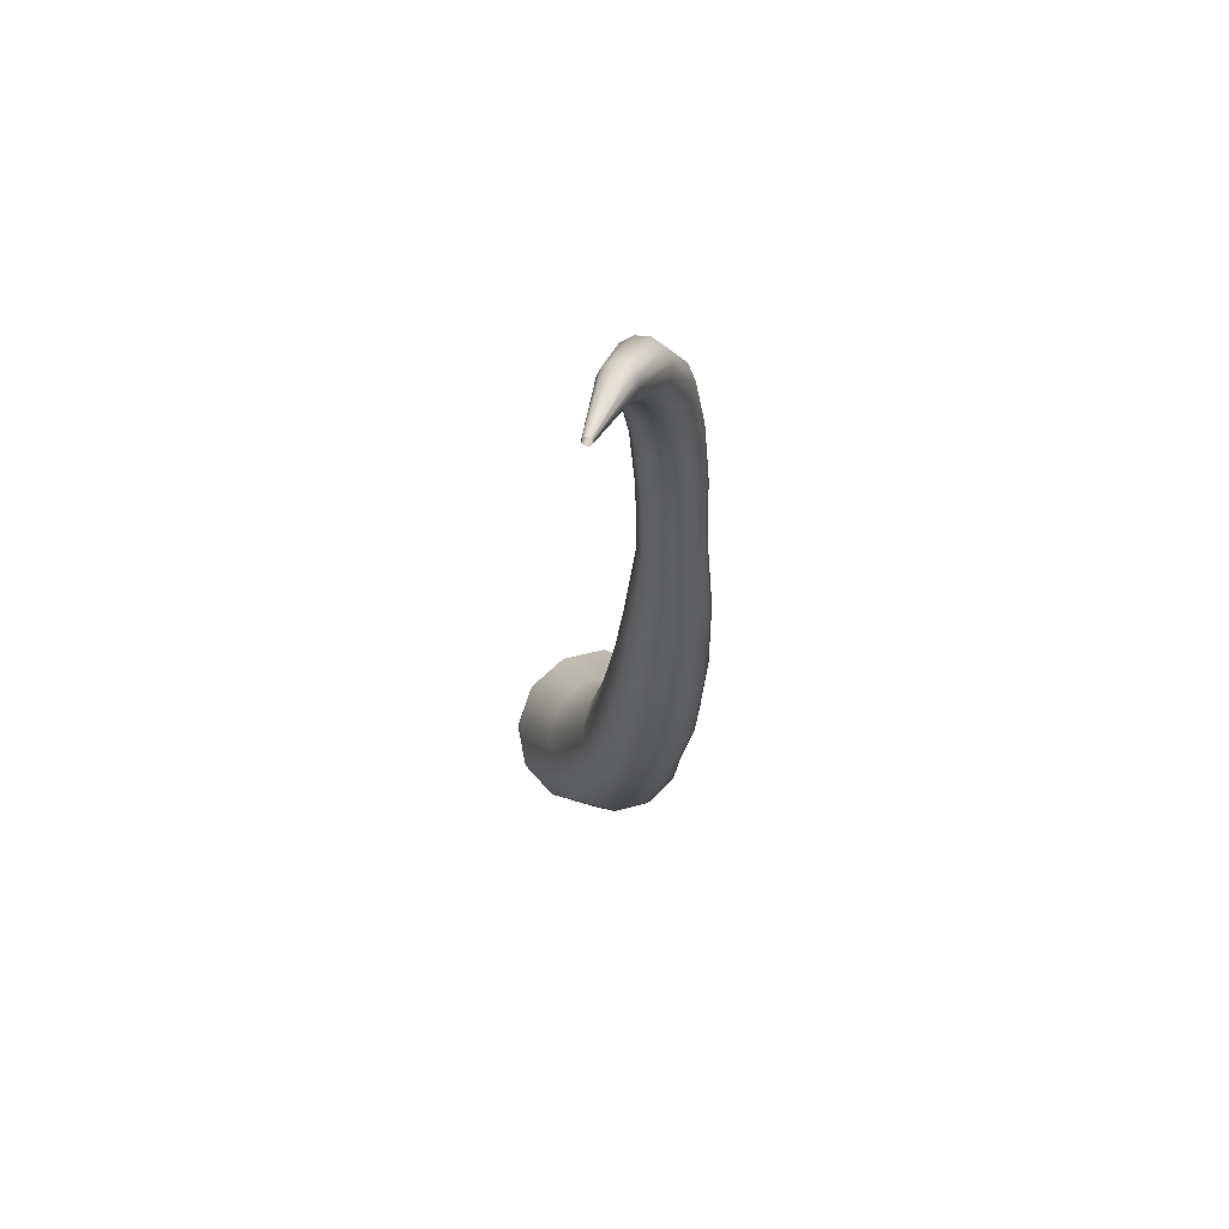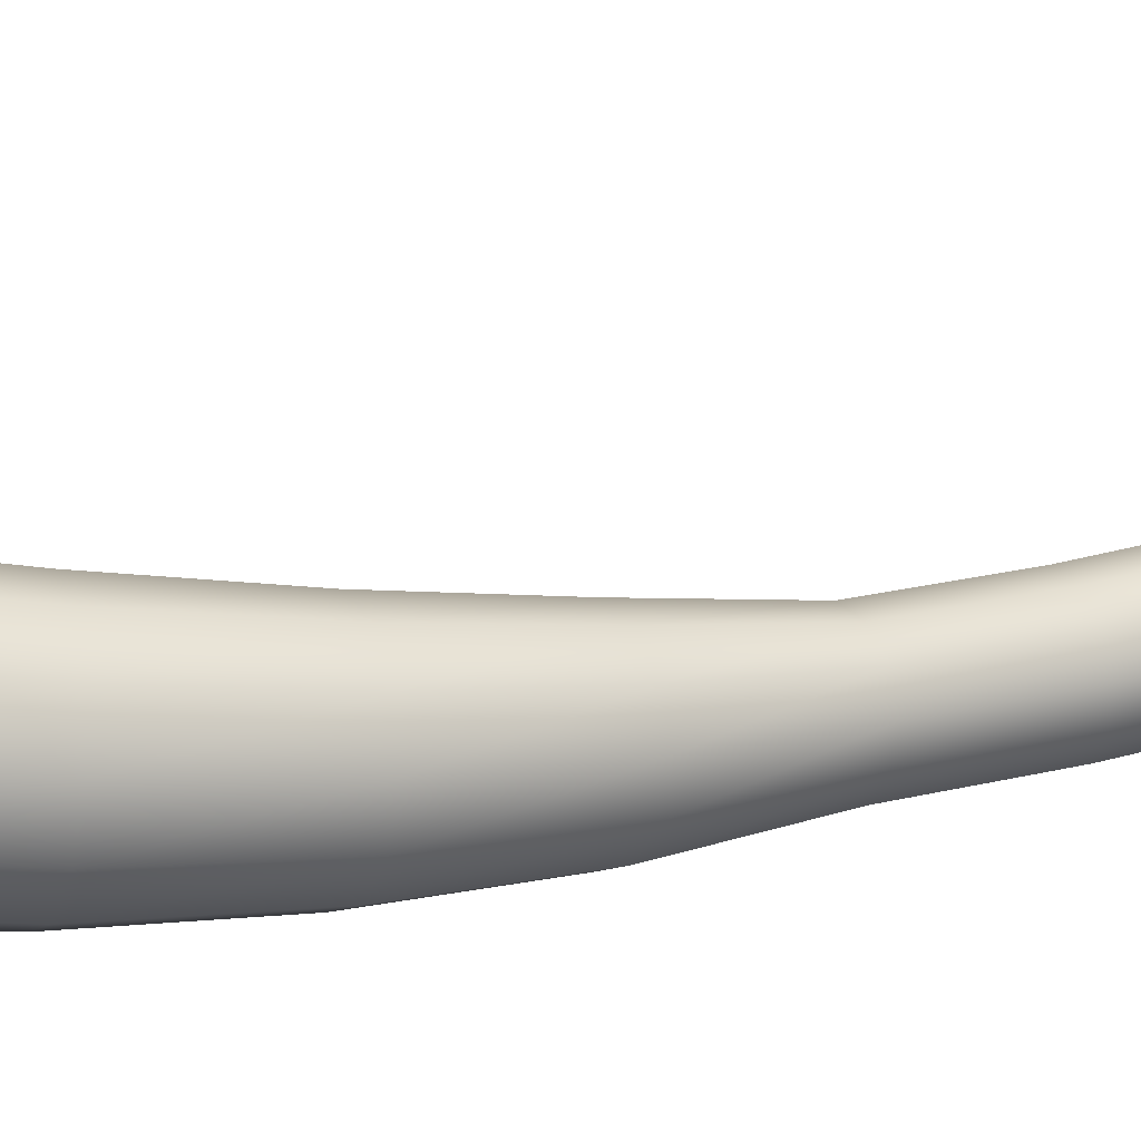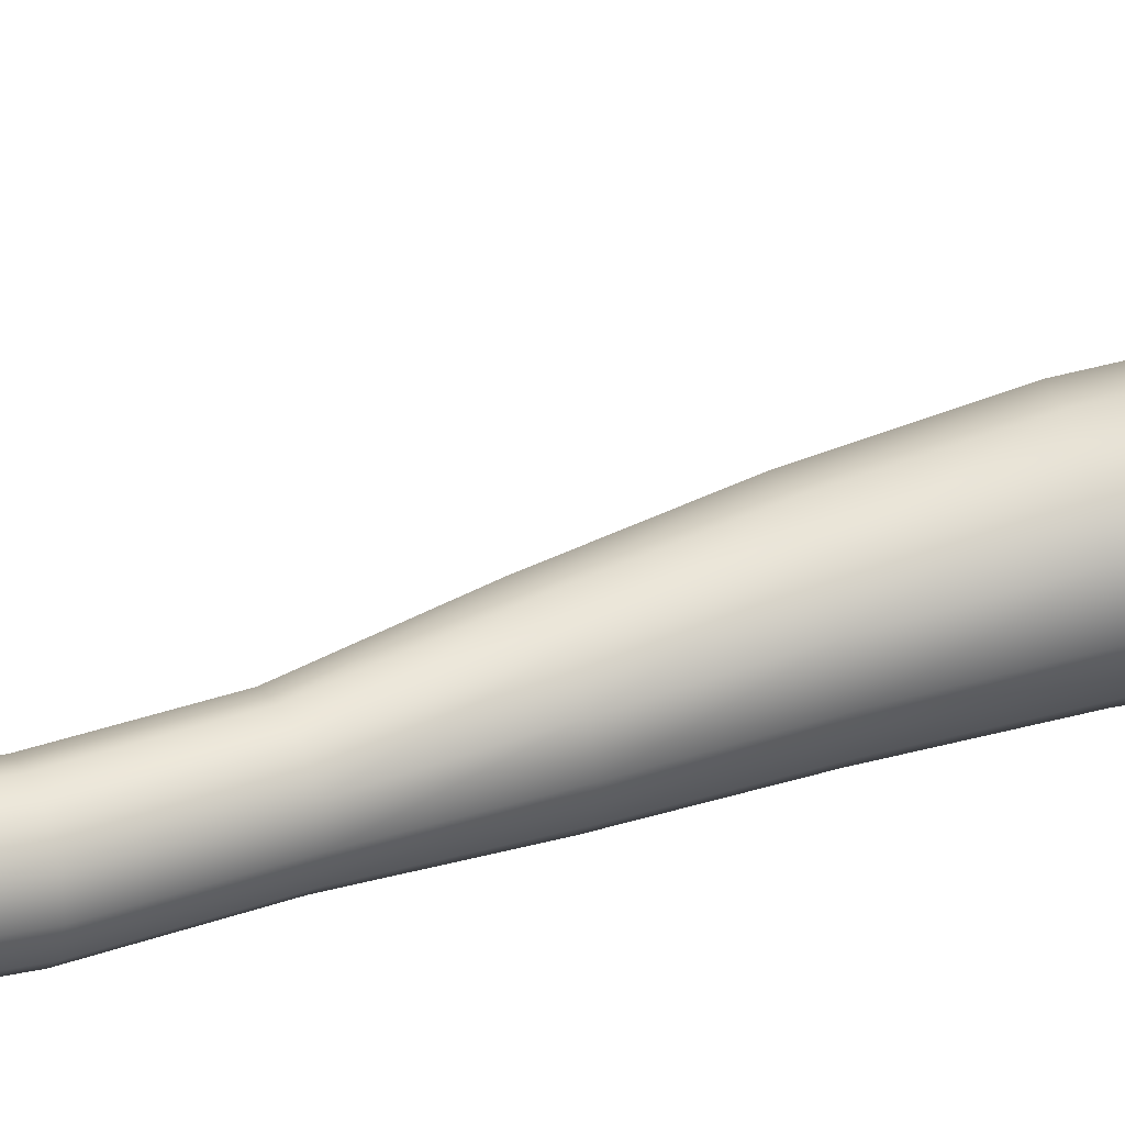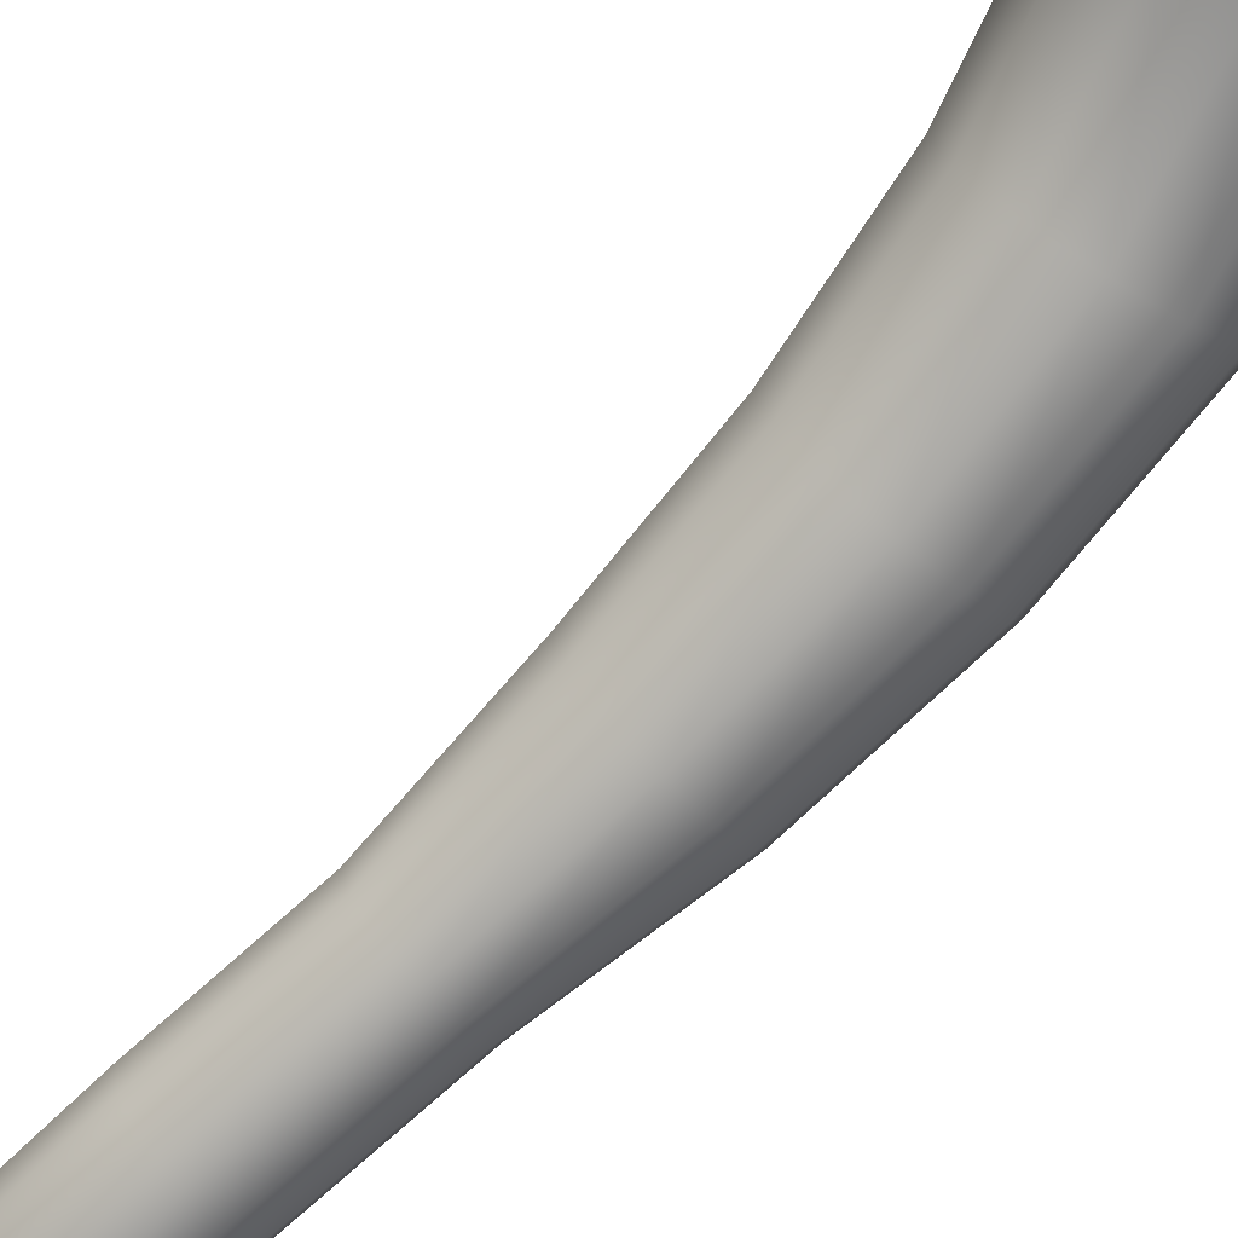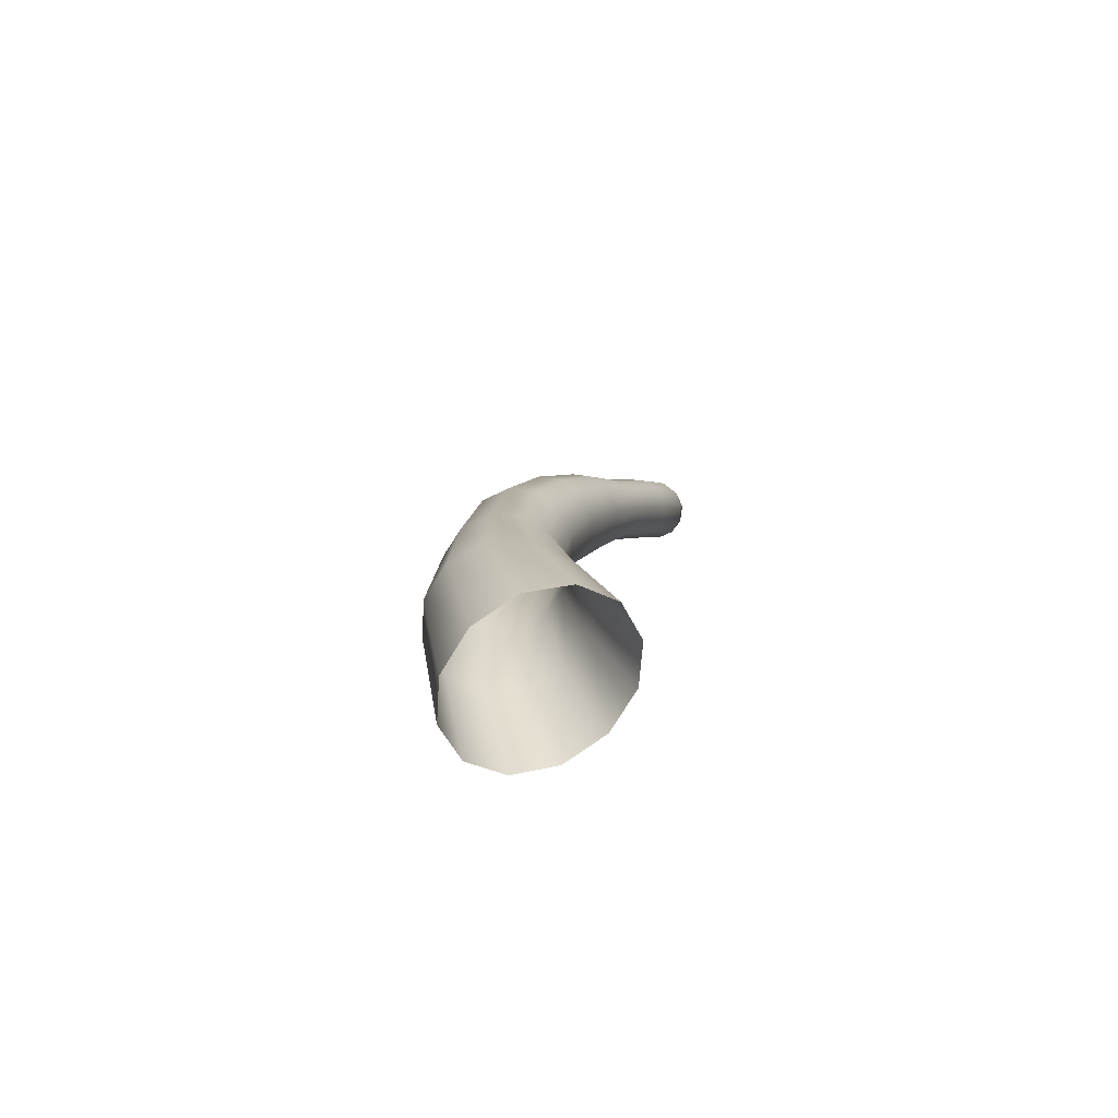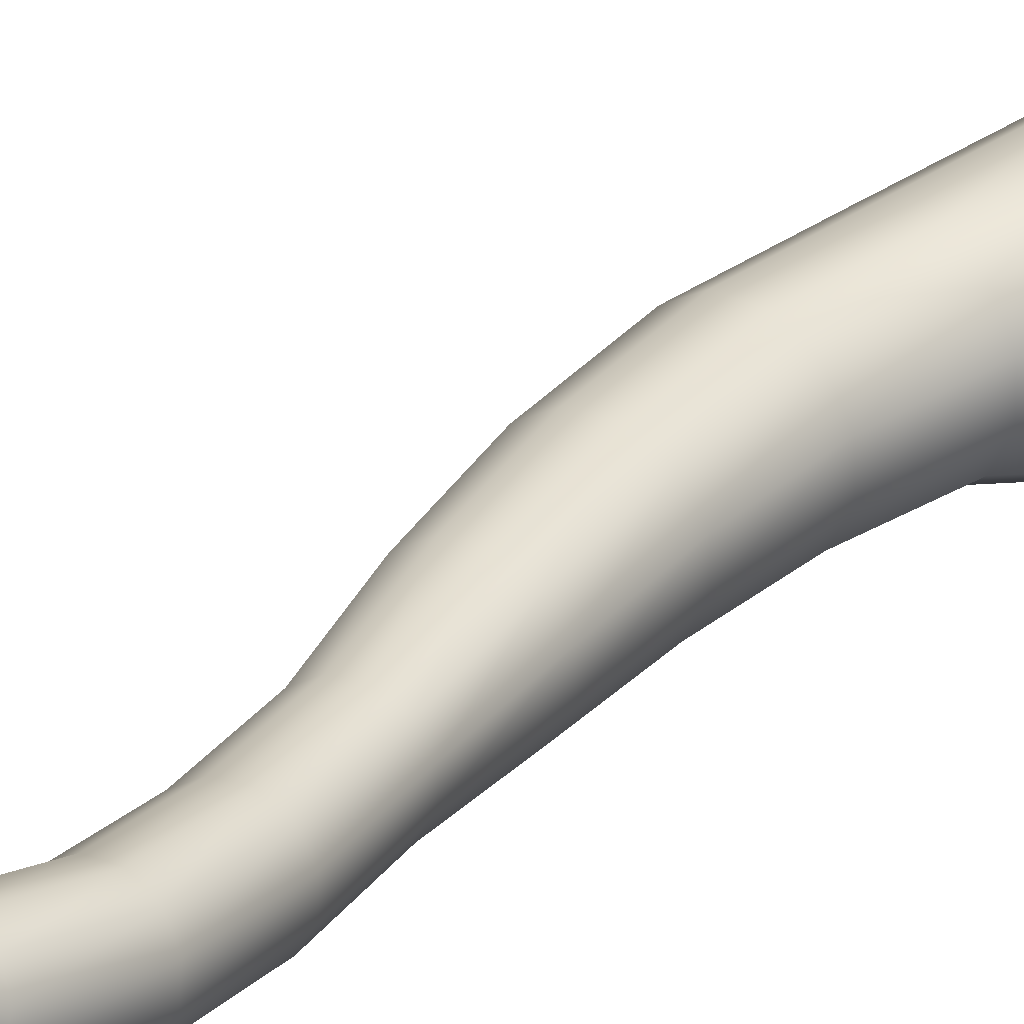
<metadata>
{"format":"obj","ext":"obj","renderer":"f3d","projection":"perspective","resolution":1024,"background":"white","views":[{"elev":74.1,"azim":65.7,"up":"+Y"},{"elev":31.0,"azim":81.8,"up":"+Z"},{"elev":14.5,"azim":-92.1,"up":"+Z"},{"elev":-63.0,"azim":-26.5,"up":"+Z"},{"elev":-79.1,"azim":138.8,"up":"+Y"},{"elev":15.4,"azim":-131.6,"up":"+Z"}]}
</metadata>
<code>
o Root1
v -0.401 2.941 2.557
v -0.3949 2.931 2.559
v -0.3927 2.922 2.565
v -0.3949 2.916 2.574
v -0.401 2.914 2.584
v -0.4093 2.917 2.591
v -0.4177 2.924 2.594
v -0.4238 2.933 2.592
v -0.426 2.942 2.585
v -0.4238 2.949 2.576
v -0.4177 2.951 2.567
v -0.4093 2.948 2.56
v -0.6497 2.666 2.258
v -0.6191 2.638 2.272
v -0.6046 2.609 2.302
v -0.6101 2.588 2.341
v -0.6341 2.58 2.377
v -0.6702 2.587 2.401
v -0.7087 2.608 2.407
v -0.7393 2.636 2.393
v -0.7538 2.665 2.363
v -0.7484 2.686 2.325
v -0.7244 2.694 2.289
v -0.6883 2.687 2.264
v -0.7695 2.364 2.054
v -0.714 2.339 2.086
v -0.6846 2.311 2.141
v -0.6891 2.288 2.205
v -0.7263 2.275 2.261
v -0.7863 2.277 2.294
v -0.853 2.292 2.295
v -0.9085 2.317 2.263
v -0.9379 2.345 2.208
v -0.9334 2.368 2.144
v -0.8961 2.381 2.088
v -0.8361 2.379 2.055
v -0.7822 2.033 1.937
v -0.7122 2.03 1.983
v -0.6743 2.02 2.057
v -0.6787 2.005 2.139
v -0.7242 1.991 2.208
v -0.7986 1.98 2.244
v -0.882 1.975 2.239
v -0.952 1.979 2.194
v -0.9898 1.989 2.12
v -0.9854 2.003 2.037
v -0.9399 2.018 1.969
v -0.8655 2.029 1.932
v -0.7162 1.68 1.91
v -0.6495 1.698 1.958
v -0.6147 1.706 2.033
v -0.621 1.704 2.117
v -0.6669 1.691 2.185
v -0.7398 1.671 2.221
v -0.8205 1.65 2.214
v -0.8871 1.633 2.167
v -0.9219 1.624 2.091
v -0.9156 1.627 2.008
v -0.8698 1.64 1.939
v -0.7968 1.659 1.903
v -0.5911 1.315 1.933
v -0.5281 1.343 1.98
v -0.4969 1.363 2.055
v -0.5059 1.369 2.138
v -0.5525 1.359 2.206
v -0.6243 1.336 2.242
v -0.7022 1.306 2.236
v -0.7651 1.277 2.189
v -0.7963 1.257 2.114
v -0.7874 1.251 2.031
v -0.7408 1.262 1.962
v -0.6689 1.285 1.926
v -0.4349 0.9347 1.992
v -0.3738 0.9682 2.038
v -0.3448 0.9937 2.112
v -0.3557 1.004 2.195
v -0.4035 0.9973 2.263
v -0.4755 0.9745 2.299
v -0.5523 0.942 2.293
v -0.6135 0.9086 2.247
v -0.6425 0.8831 2.172
v -0.6316 0.8725 2.09
v -0.5837 0.8795 2.022
v -0.5117 0.9023 1.986
v -0.2579 0.5359 2.035
v -0.1799 0.5778 2.094
v -0.1437 0.6119 2.188
v -0.159 0.6292 2.292
v -0.2217 0.6251 2.378
v -0.315 0.6006 2.422
v -0.4139 0.5623 2.414
v -0.492 0.5205 2.355
v -0.5282 0.4863 2.261
v -0.5129 0.469 2.157
v -0.4502 0.4731 2.072
v -0.3568 0.4976 2.027
v -0.1074 0.1175 2.102
v -0.01507 0.158 2.172
v 0.0277 0.1941 2.281
v 0.009407 0.2162 2.4
v -0.06505 0.2183 2.498
v -0.1757 0.1998 2.547
v -0.2929 0.1658 2.535
v -0.3853 0.1253 2.466
v -0.4281 0.08918 2.357
v -0.4098 0.06714 2.237
v -0.3353 0.06507 2.14
v -0.2247 0.08352 2.09
v -0.008895 -0.3207 2.176
v 0.09614 -0.2924 2.256
v 0.1451 -0.262 2.379
v 0.1249 -0.2377 2.51
v 0.04099 -0.226 2.616
v -0.08423 -0.23 2.667
v -0.2172 -0.2486 2.65
v -0.3222 -0.2769 2.569
v -0.3712 -0.3073 2.447
v -0.351 -0.3316 2.315
v -0.2671 -0.3434 2.21
v -0.1418 -0.3394 2.159
v 0.009106 -0.7782 2.246
v 0.1205 -0.7735 2.336
v 0.1725 -0.7574 2.468
v 0.1512 -0.7341 2.607
v 0.06232 -0.7098 2.717
v -0.07037 -0.6912 2.767
v -0.2113 -0.6831 2.744
v -0.3227 -0.6877 2.654
v -0.3747 -0.7039 2.522
v -0.3534 -0.7272 2.383
v -0.2645 -0.7514 2.273
v -0.1318 -0.7701 2.223
v -0.04409 -1.272 2.218
v 0.0986 -1.307 2.344
v 0.1637 -1.311 2.526
v 0.1338 -1.286 2.715
v 0.01681 -1.236 2.861
v -0.1558 -1.176 2.925
v -0.3379 -1.122 2.888
v -0.4806 -1.087 2.762
v -0.5457 -1.082 2.58
v -0.5157 -1.108 2.391
v -0.3988 -1.158 2.245
v -0.2261 -1.218 2.182
v -0.2342 -1.787 2.165
v -0.08079 -1.876 2.322
v -0.01546 -1.915 2.546
v -0.05567 -1.891 2.778
v -0.1906 -1.812 2.956
v -0.3842 -1.699 3.032
v -0.5845 -1.582 2.985
v -0.7379 -1.492 2.829
v -0.8032 -1.454 2.604
v -0.763 -1.477 2.372
v -0.628 -1.556 2.195
v -0.4345 -1.67 2.119
f 1 13 24 12
f 2 14 13 1
f 3 15 14 2
f 4 16 15 3
f 5 17 16 4
f 6 18 17 5
f 7 19 18 6
f 8 20 19 7
f 9 21 20 8
f 10 22 21 9
f 11 23 22 10
f 12 24 23 11
f 13 25 36 24
f 14 26 25 13
f 15 27 26 14
f 16 28 27 15
f 17 29 28 16
f 18 30 29 17
f 19 31 30 18
f 20 32 31 19
f 21 33 32 20
f 22 34 33 21
f 23 35 34 22
f 24 36 35 23
f 25 37 48 36
f 26 38 37 25
f 27 39 38 26
f 28 40 39 27
f 29 41 40 28
f 30 42 41 29
f 31 43 42 30
f 32 44 43 31
f 33 45 44 32
f 34 46 45 33
f 35 47 46 34
f 36 48 47 35
f 37 49 60 48
f 38 50 49 37
f 39 51 50 38
f 40 52 51 39
f 41 53 52 40
f 42 54 53 41
f 43 55 54 42
f 44 56 55 43
f 45 57 56 44
f 46 58 57 45
f 47 59 58 46
f 48 60 59 47
f 49 61 72 60
f 50 62 61 49
f 51 63 62 50
f 52 64 63 51
f 53 65 64 52
f 54 66 65 53
f 55 67 66 54
f 56 68 67 55
f 57 69 68 56
f 58 70 69 57
f 59 71 70 58
f 60 72 71 59
f 61 73 84 72
f 62 74 73 61
f 63 75 74 62
f 64 76 75 63
f 65 77 76 64
f 66 78 77 65
f 67 79 78 66
f 68 80 79 67
f 69 81 80 68
f 70 82 81 69
f 71 83 82 70
f 72 84 83 71
f 73 85 96 84
f 74 86 85 73
f 75 87 86 74
f 76 88 87 75
f 77 89 88 76
f 78 90 89 77
f 79 91 90 78
f 80 92 91 79
f 81 93 92 80
f 82 94 93 81
f 83 95 94 82
f 84 96 95 83
f 85 97 108 96
f 86 98 97 85
f 87 99 98 86
f 88 100 99 87
f 89 101 100 88
f 90 102 101 89
f 91 103 102 90
f 92 104 103 91
f 93 105 104 92
f 94 106 105 93
f 95 107 106 94
f 96 108 107 95
f 97 109 120 108
f 98 110 109 97
f 99 111 110 98
f 100 112 111 99
f 101 113 112 100
f 102 114 113 101
f 103 115 114 102
f 104 116 115 103
f 105 117 116 104
f 106 118 117 105
f 107 119 118 106
f 108 120 119 107
f 109 121 132 120
f 110 122 121 109
f 111 123 122 110
f 112 124 123 111
f 113 125 124 112
f 114 126 125 113
f 115 127 126 114
f 116 128 127 115
f 117 129 128 116
f 118 130 129 117
f 119 131 130 118
f 120 132 131 119
f 121 133 144 132
f 122 134 133 121
f 123 135 134 122
f 124 136 135 123
f 125 137 136 124
f 126 138 137 125
f 127 139 138 126
f 128 140 139 127
f 129 141 140 128
f 130 142 141 129
f 131 143 142 130
f 132 144 143 131
f 133 145 156 144
f 134 146 145 133
f 135 147 146 134
f 136 148 147 135
f 137 149 148 136
f 138 150 149 137
f 139 151 150 138
f 140 152 151 139
f 141 153 152 140
f 142 154 153 141
f 143 155 154 142
f 144 156 155 143

</code>
